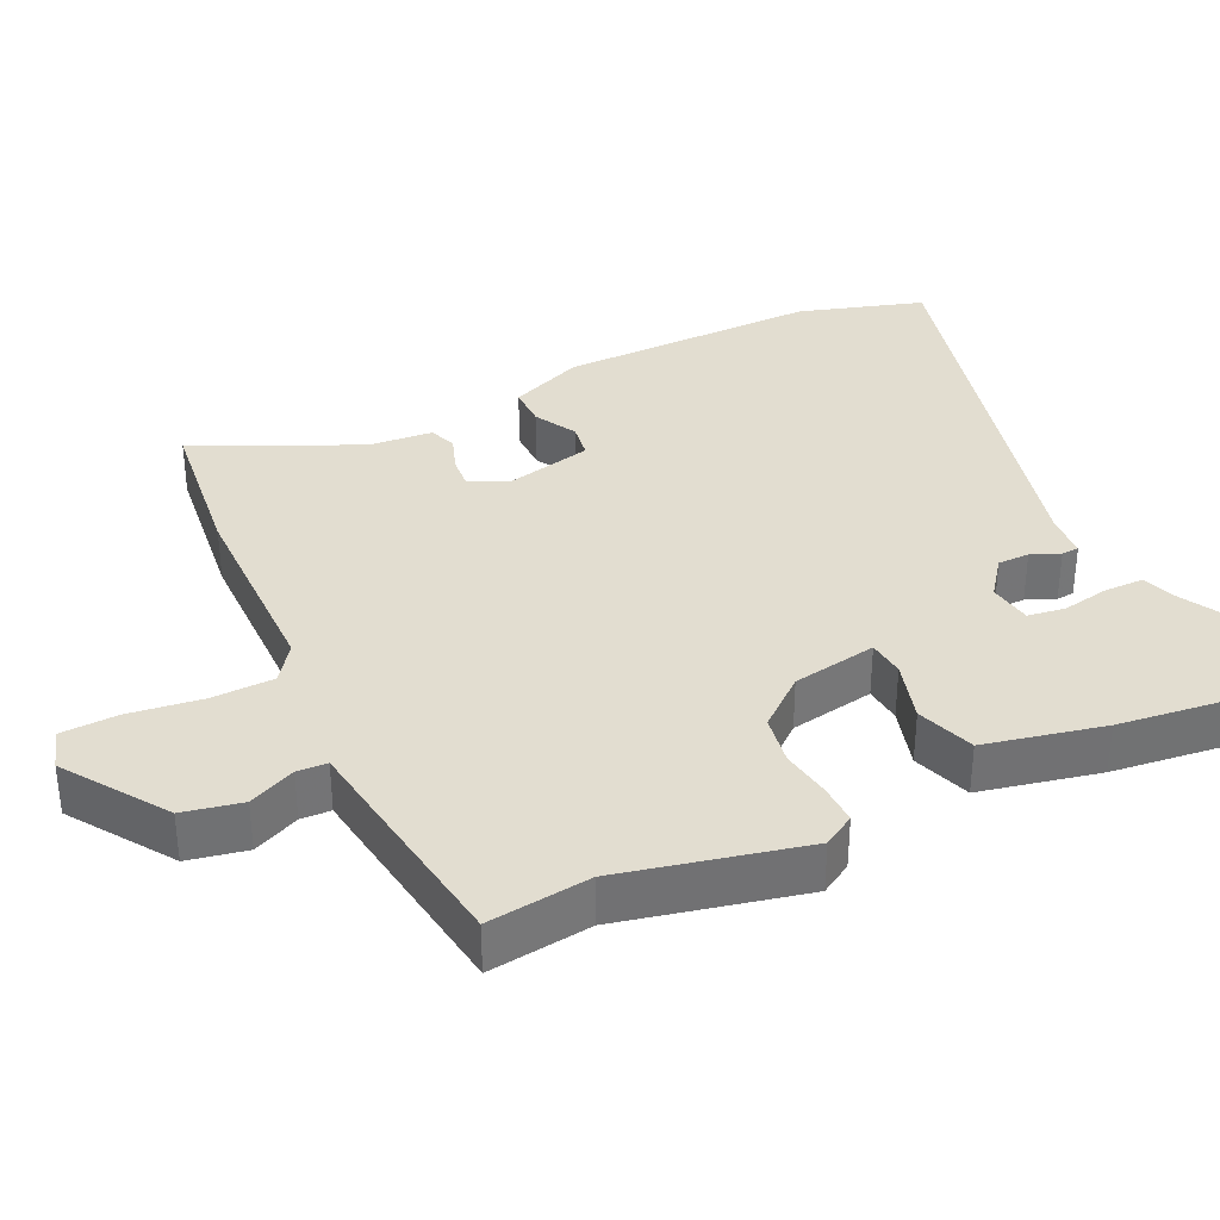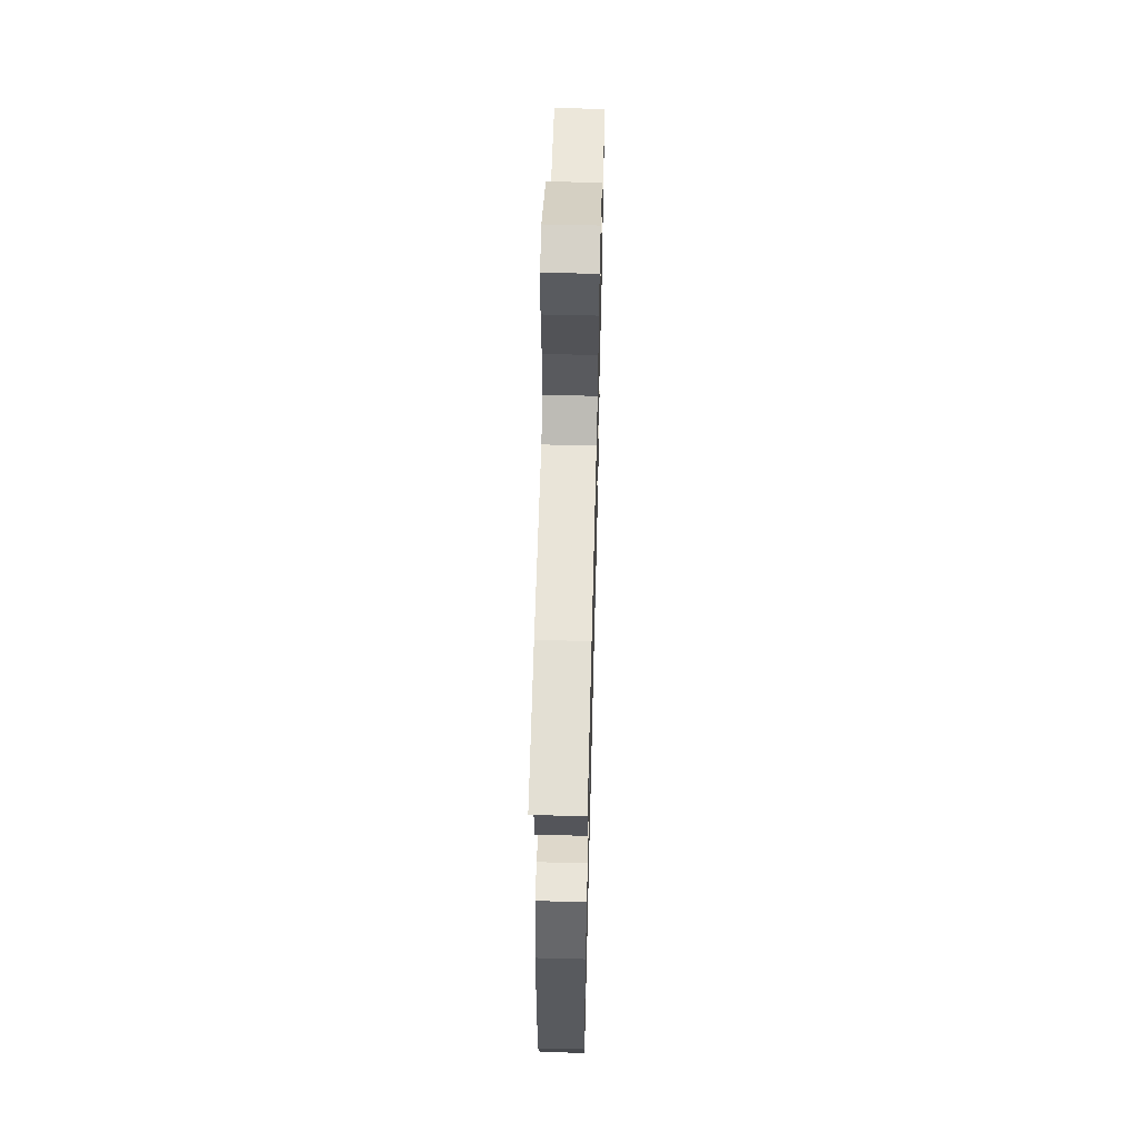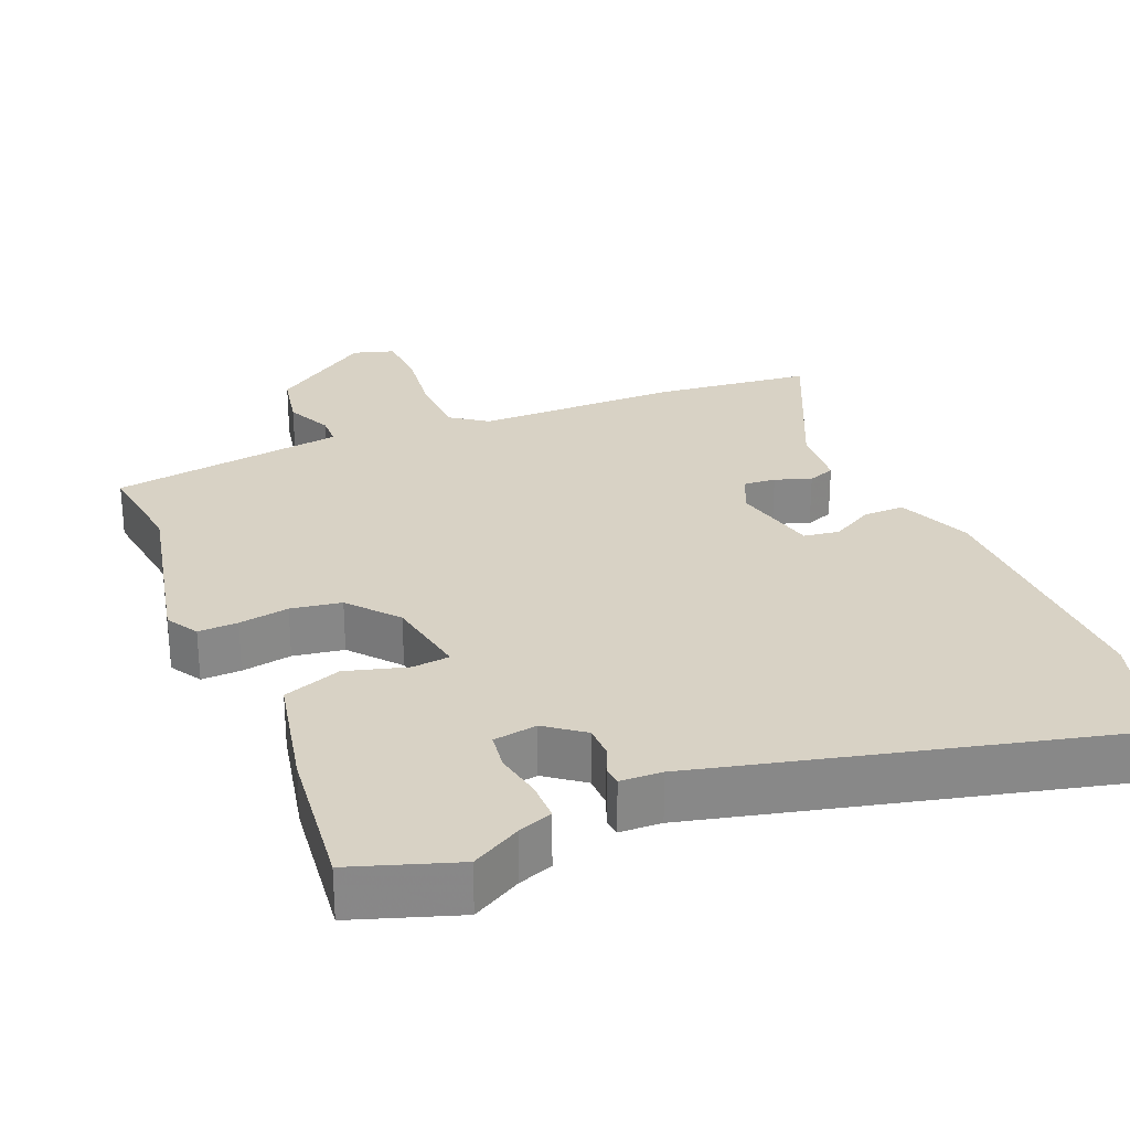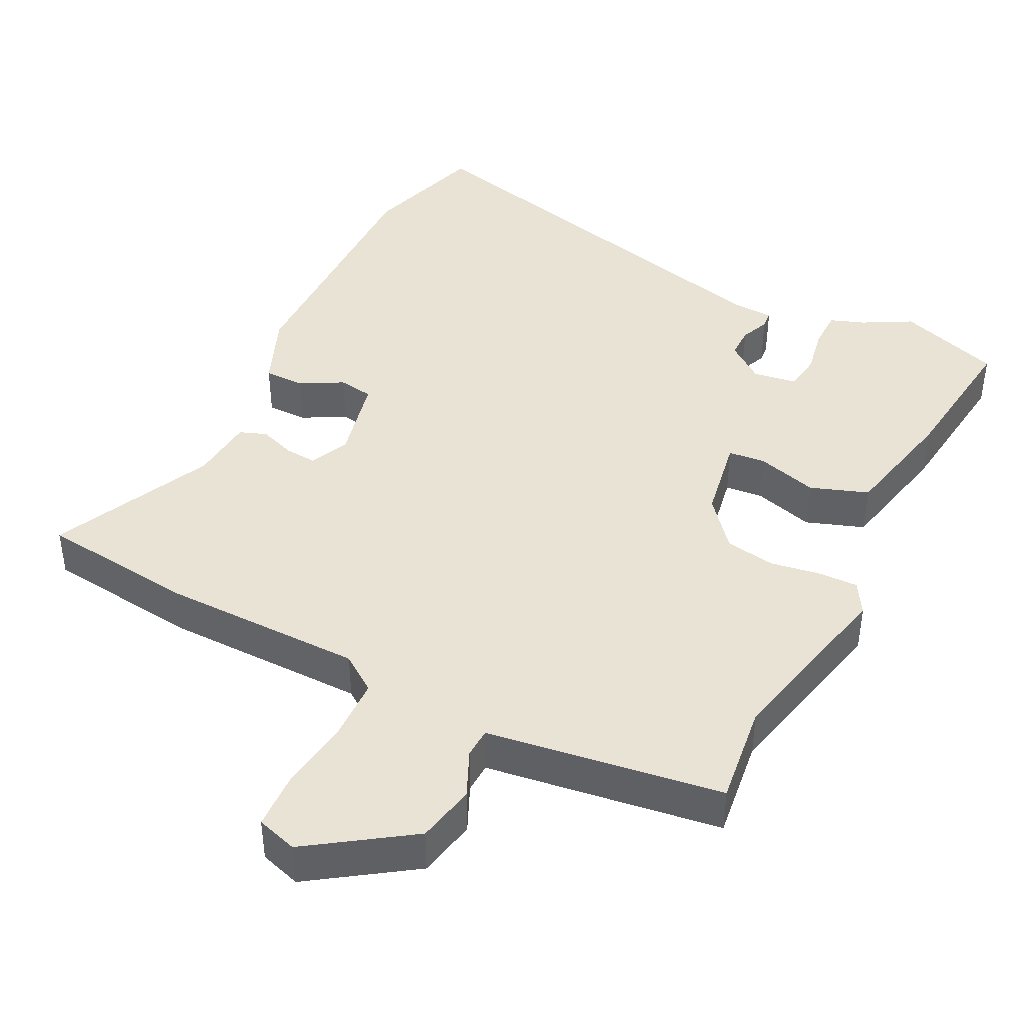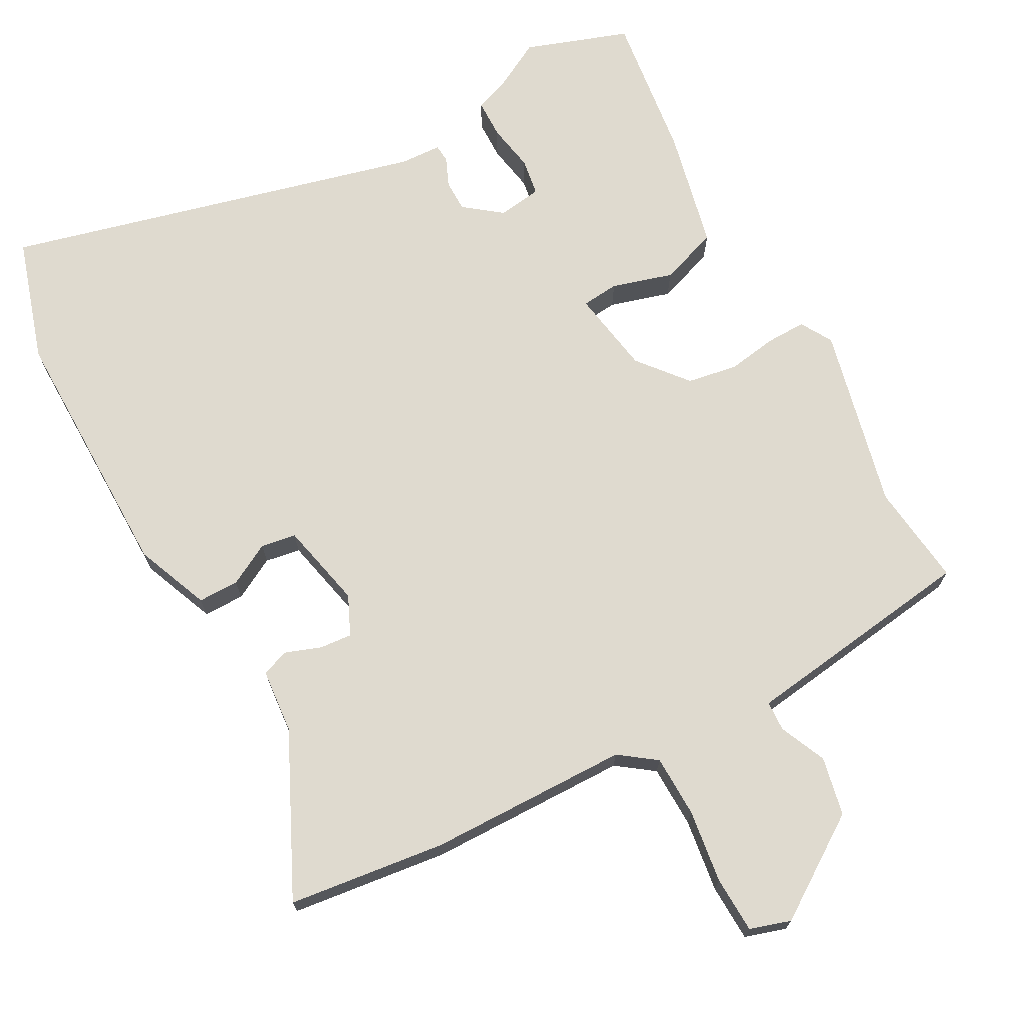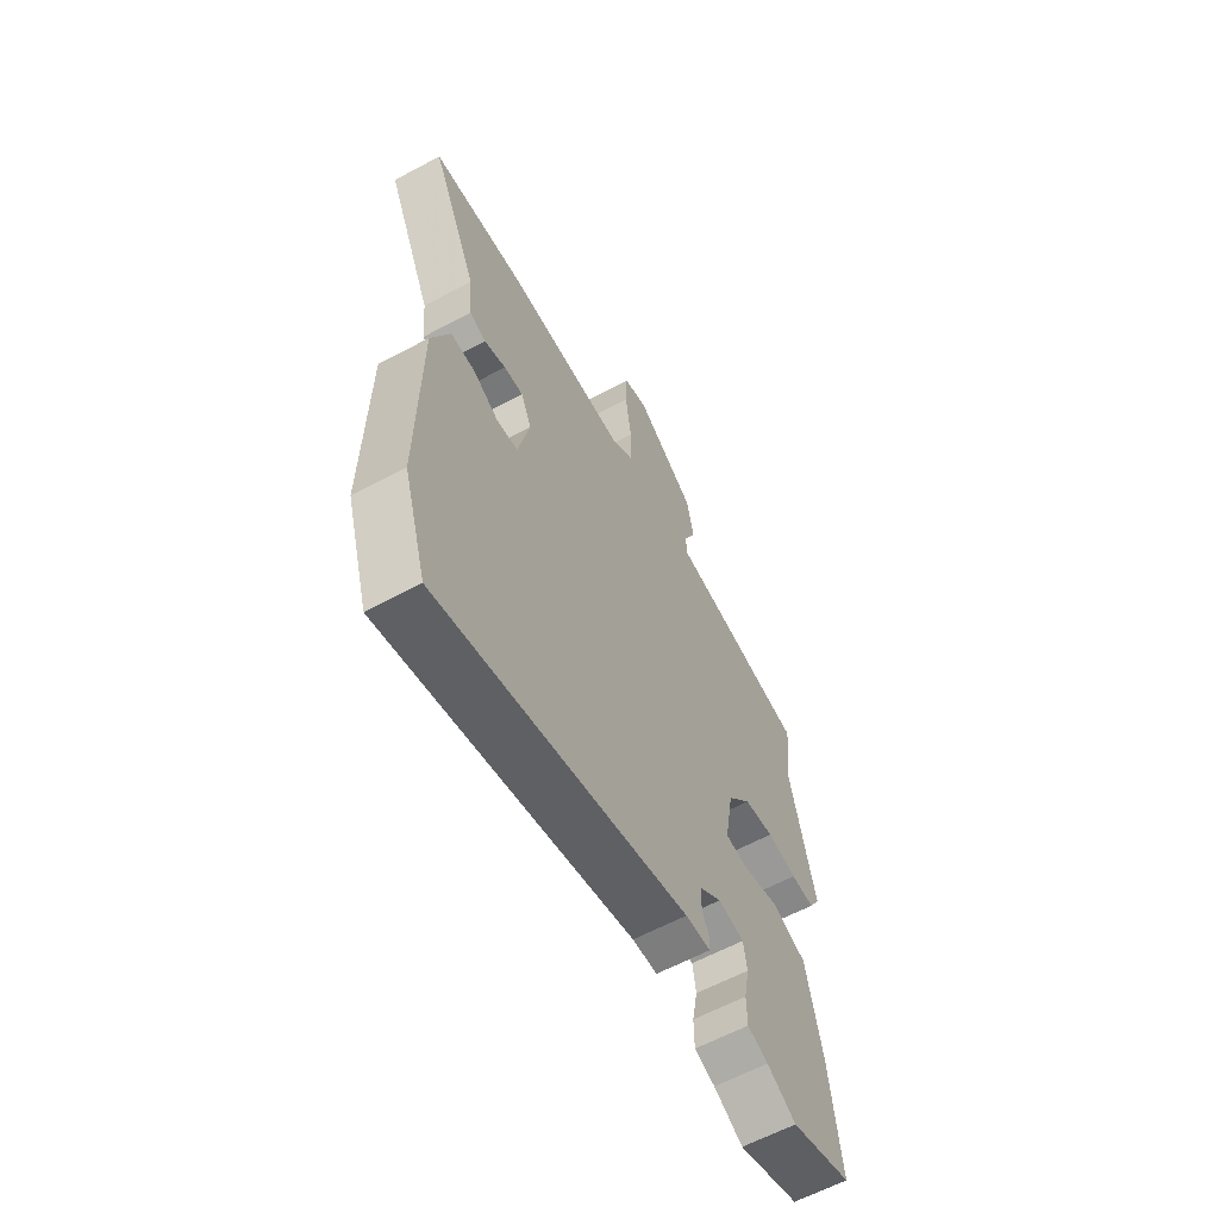
<metadata>
{"format":"obj","ext":"obj","renderer":"f3d","projection":"perspective","resolution":1024,"background":"white","views":[{"elev":35.1,"azim":64.3,"up":"+Y"},{"elev":59.9,"azim":-88.5,"up":"+Z"},{"elev":27.7,"azim":156.9,"up":"+Y"},{"elev":42.3,"azim":26.4,"up":"+Y"},{"elev":70.9,"azim":-28.5,"up":"+Y"},{"elev":-61.7,"azim":-61.5,"up":"+Z"}]}
</metadata>
<code>
v -0.467 0.07 -0.605
v -0.521 0.07 -0.432
v -0.518 0.07 -0.068
v -0.476 0.07 0.035
v -0.419 0.07 0.035
v -0.36 0.07 0.003
v -0.311 0.07 0.011
v -0.284 0.07 0.131
v -0.309 0.07 0.186
v -0.354 0.07 0.182
v -0.404 0.07 0.164
v -0.442 0.07 0.178
v -0.45 0.07 0.268
v -0.557 0.07 0.493
v -0.337 0.07 0.52
v -0.057 0.07 0.524
v -0.006 0.07 0.561
v -0.004 0.07 0.648
v -0.018 0.07 0.75
v -0.015 0.07 0.829
v 0.042 0.07 0.847
v 0.183 0.07 0.752
v 0.2 0.07 0.67
v 0.171 0.07 0.605
v 0.173 0.07 0.563
v 0.284 0.07 0.548
v 0.502 0.07 0.518
v 0.485 0.07 0.375
v 0.544 0.07 0.12
v 0.518 0.07 0.076
v 0.463 0.07 0.077
v 0.393 0.07 0.088
v 0.323 0.07 0.076
v 0.267 0.07 0.008
v 0.247 0.07 -0.11
v 0.299 0.07 -0.115
v 0.384 0.07 -0.09
v 0.465 0.07 -0.118
v 0.502 0.07 -0.284
v 0.528 0.07 -0.49
v 0.384 0.07 -0.54
v 0.316 0.07 -0.503
v 0.268 0.07 -0.486
v 0.267 0.07 -0.431
v 0.279 0.07 -0.365
v 0.271 0.07 -0.313
v 0.21 0.07 -0.304
v 0.158 0.07 -0.344
v 0.158 0.07 -0.388
v 0.175 0.07 -0.428
v 0.173 0.07 -0.453
v 0.115 0.07 -0.456
v -0.467 0 -0.605
v -0.521 0 -0.432
v -0.518 0 -0.068
v -0.476 0 0.035
v -0.419 0 0.035
v -0.36 0 0.003
v -0.311 0 0.011
v -0.284 0 0.131
v -0.309 0 0.186
v -0.354 0 0.182
v -0.404 0 0.164
v -0.442 0 0.178
v -0.45 0 0.268
v -0.557 0 0.493
v -0.337 0 0.52
v -0.057 0 0.524
v -0.006 0 0.561
v -0.004 0 0.648
v -0.018 0 0.75
v -0.015 0 0.829
v 0.042 0 0.847
v 0.183 0 0.752
v 0.2 0 0.67
v 0.171 0 0.605
v 0.173 0 0.563
v 0.284 0 0.548
v 0.502 0 0.518
v 0.485 0 0.375
v 0.544 0 0.12
v 0.518 0 0.076
v 0.463 0 0.077
v 0.393 0 0.088
v 0.323 0 0.076
v 0.267 0 0.008
v 0.247 0 -0.11
v 0.299 0 -0.115
v 0.384 0 -0.09
v 0.465 0 -0.118
v 0.502 0 -0.284
v 0.528 0 -0.49
v 0.384 0 -0.54
v 0.316 0 -0.503
v 0.268 0 -0.486
v 0.267 0 -0.431
v 0.279 0 -0.365
v 0.271 0 -0.313
v 0.21 0 -0.304
v 0.158 0 -0.344
v 0.158 0 -0.388
v 0.175 0 -0.428
v 0.173 0 -0.453
v 0.115 0 -0.456
f 49 50 51 52
f 4 5 6
f 3 4 6
f 2 3 6
f 1 2 6
f 52 1 6
f 49 52 6
f 48 49 6
f 47 48 6 7
f 46 47 7 8
f 42 43 44 45
f 42 45 46
f 41 42 46
f 40 41 46
f 39 40 46
f 38 39 46
f 37 38 46
f 36 37 46
f 35 36 46
f 30 31 32
f 29 30 32
f 28 29 32
f 28 32 33
f 27 28 33
f 26 27 33
f 25 26 33
f 22 23 24
f 21 22 24
f 20 21 24
f 19 20 24
f 18 19 24
f 17 18 24 25
f 25 33 34
f 17 25 34
f 16 17 34
f 16 34 35
f 15 16 35
f 14 15 35
f 13 14 35
f 35 46 8 9
f 13 35 9
f 10 11 12 13
f 9 10 13
f 104 103 102 101
f 58 57 56
f 58 56 55
f 58 55 54
f 58 54 53
f 58 53 104
f 58 104 101
f 58 101 100
f 59 58 100 99
f 60 59 99 98
f 97 96 95 94
f 98 97 94
f 98 94 93
f 98 93 92
f 98 92 91
f 98 91 90
f 98 90 89
f 98 89 88
f 98 88 87
f 84 83 82
f 84 82 81
f 84 81 80
f 85 84 80
f 85 80 79
f 85 79 78
f 85 78 77
f 76 75 74
f 76 74 73
f 76 73 72
f 76 72 71
f 76 71 70
f 77 76 70 69
f 86 85 77
f 86 77 69
f 86 69 68
f 87 86 68
f 87 68 67
f 87 67 66
f 87 66 65
f 61 60 98 87
f 61 87 65
f 65 64 63 62
f 65 62 61
f 1 53 54 2
f 2 54 55 3
f 3 55 56 4
f 4 56 57 5
f 5 57 58 6
f 6 58 59 7
f 7 59 60 8
f 8 60 61 9
f 9 61 62 10
f 10 62 63 11
f 11 63 64 12
f 12 64 65 13
f 13 65 66 14
f 14 66 67 15
f 15 67 68 16
f 16 68 69 17
f 17 69 70 18
f 18 70 71 19
f 19 71 72 20
f 20 72 73 21
f 21 73 74 22
f 22 74 75 23
f 23 75 76 24
f 24 76 77 25
f 25 77 78 26
f 26 78 79 27
f 27 79 80 28
f 28 80 81 29
f 29 81 82 30
f 30 82 83 31
f 31 83 84 32
f 32 84 85 33
f 33 85 86 34
f 34 86 87 35
f 35 87 88 36
f 36 88 89 37
f 37 89 90 38
f 38 90 91 39
f 39 91 92 40
f 40 92 93 41
f 41 93 94 42
f 42 94 95 43
f 43 95 96 44
f 44 96 97 45
f 45 97 98 46
f 46 98 99 47
f 47 99 100 48
f 48 100 101 49
f 49 101 102 50
f 50 102 103 51
f 51 103 104 52
f 52 104 53 1

</code>
